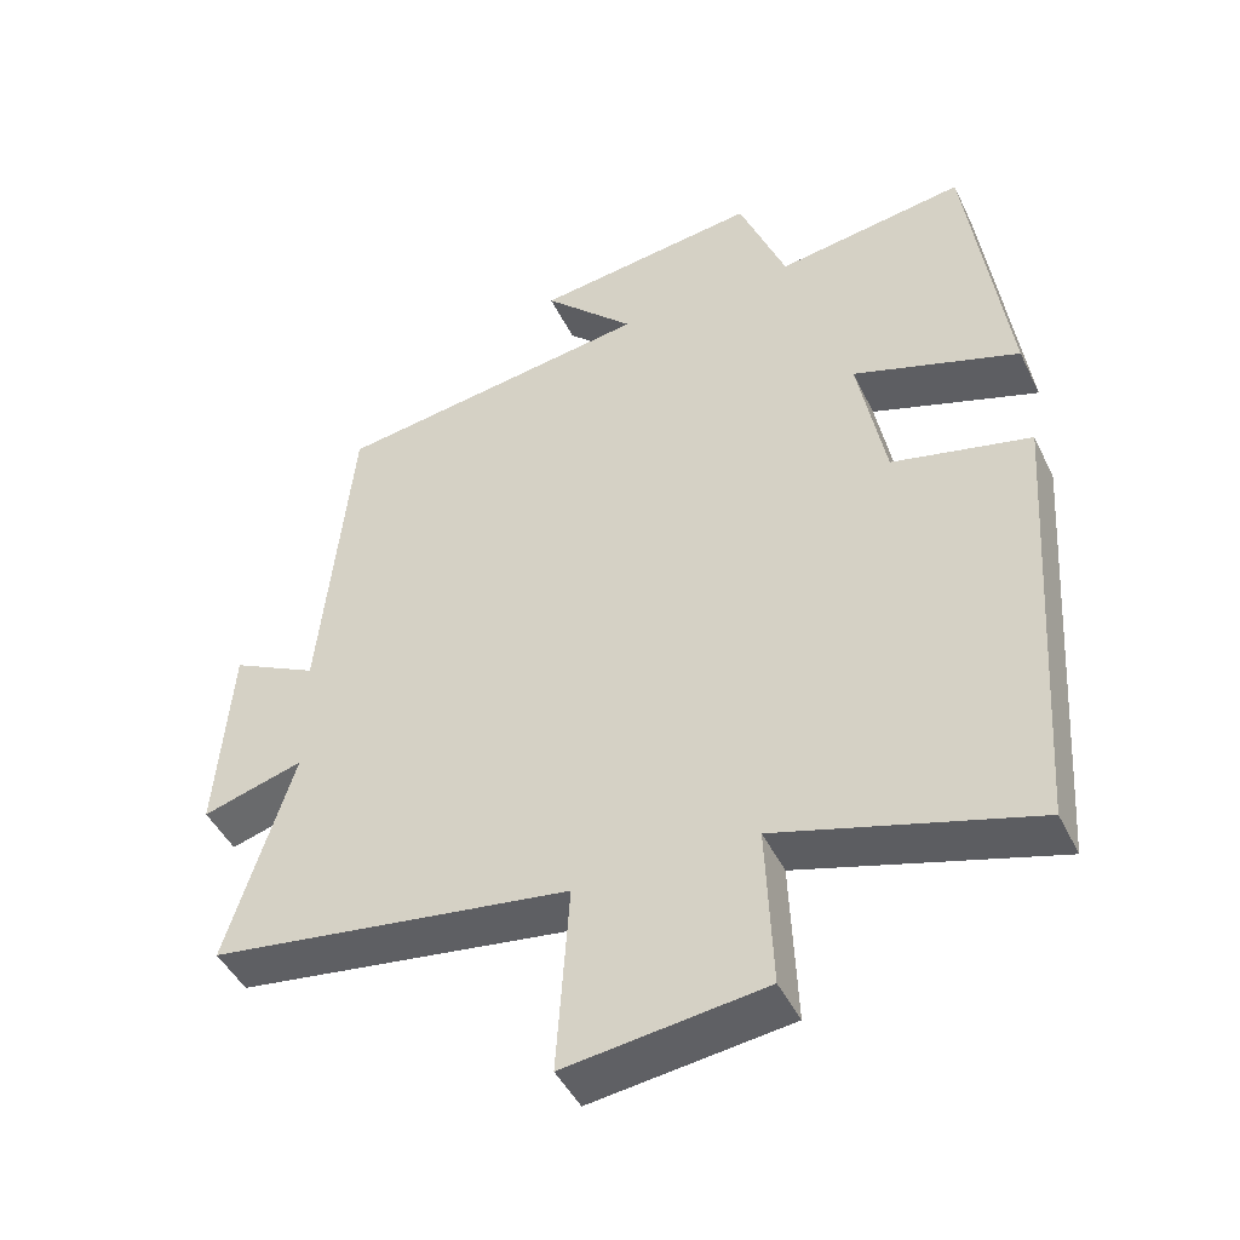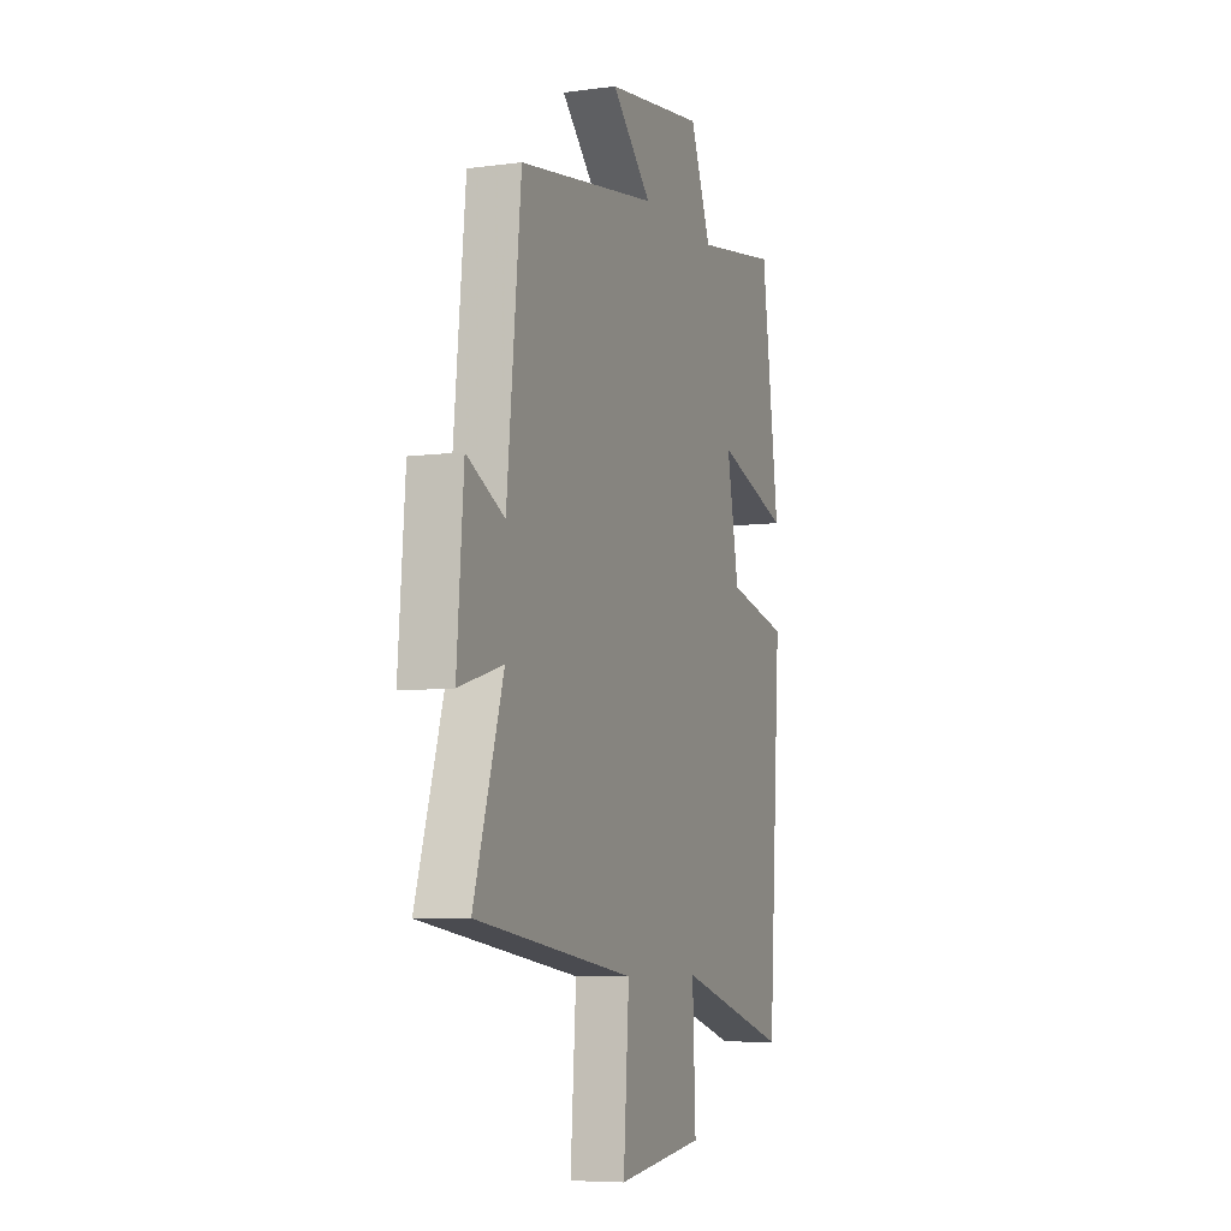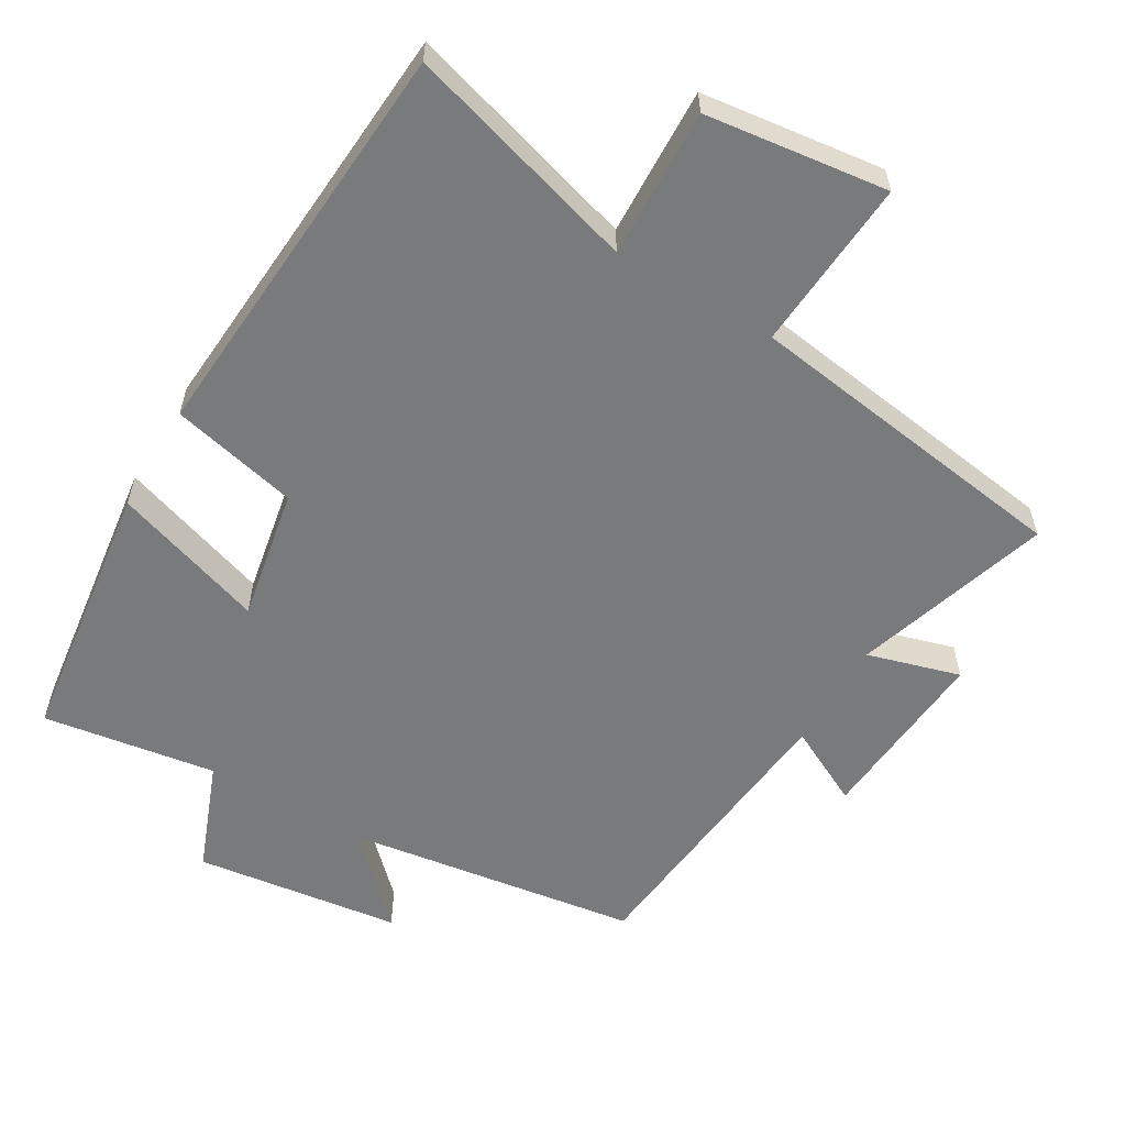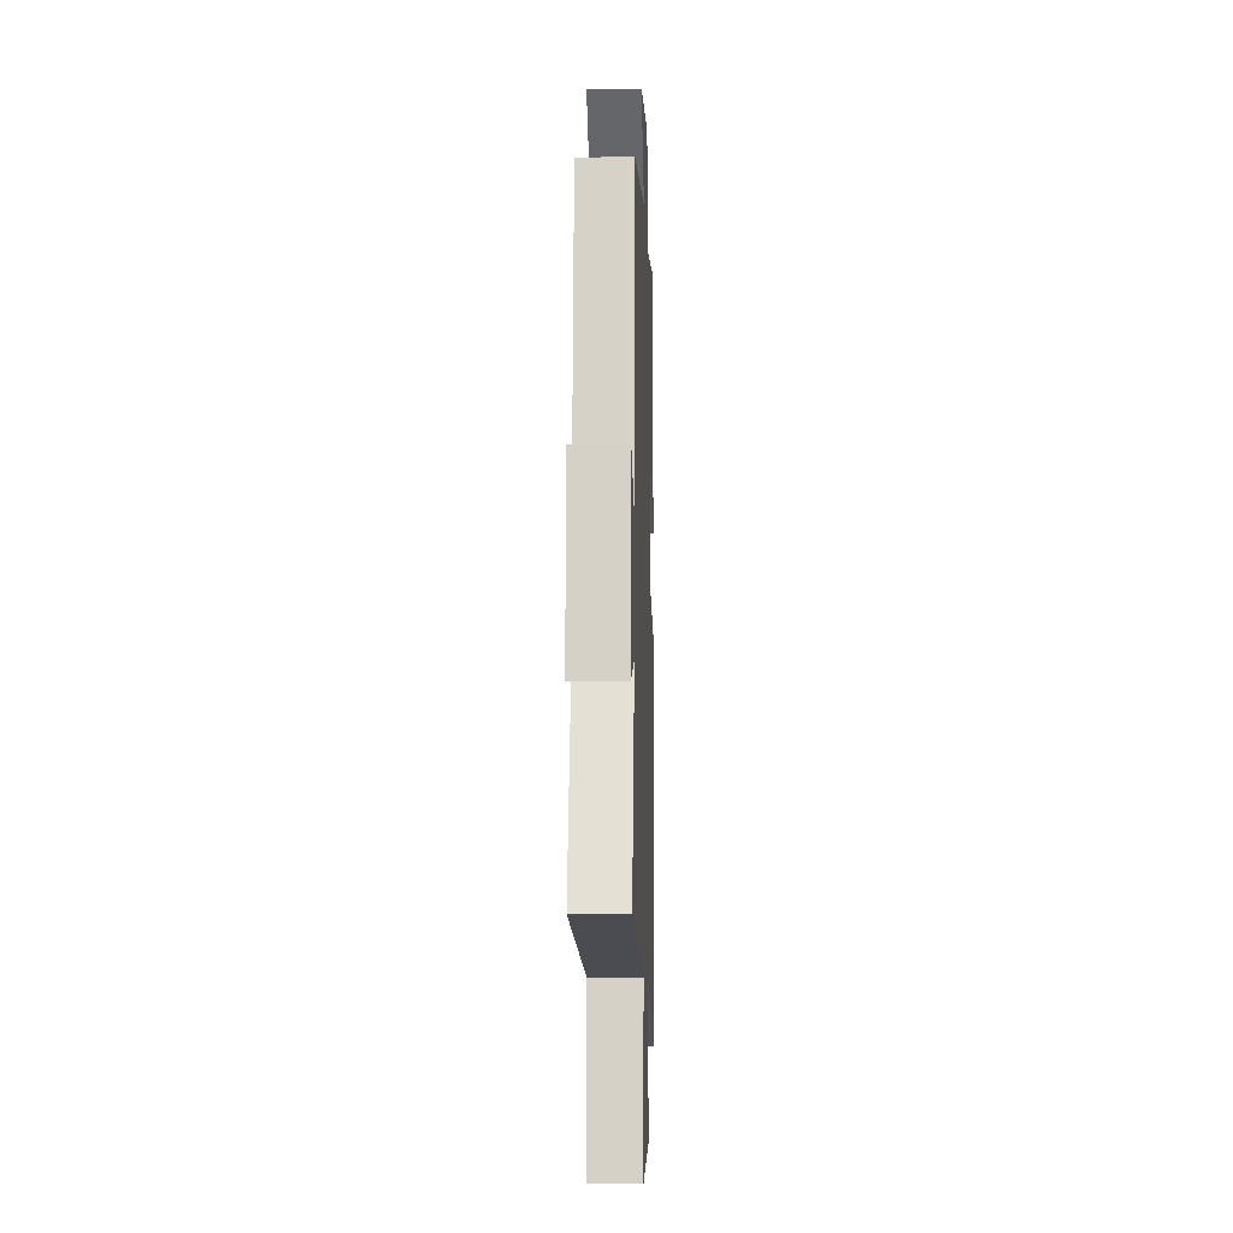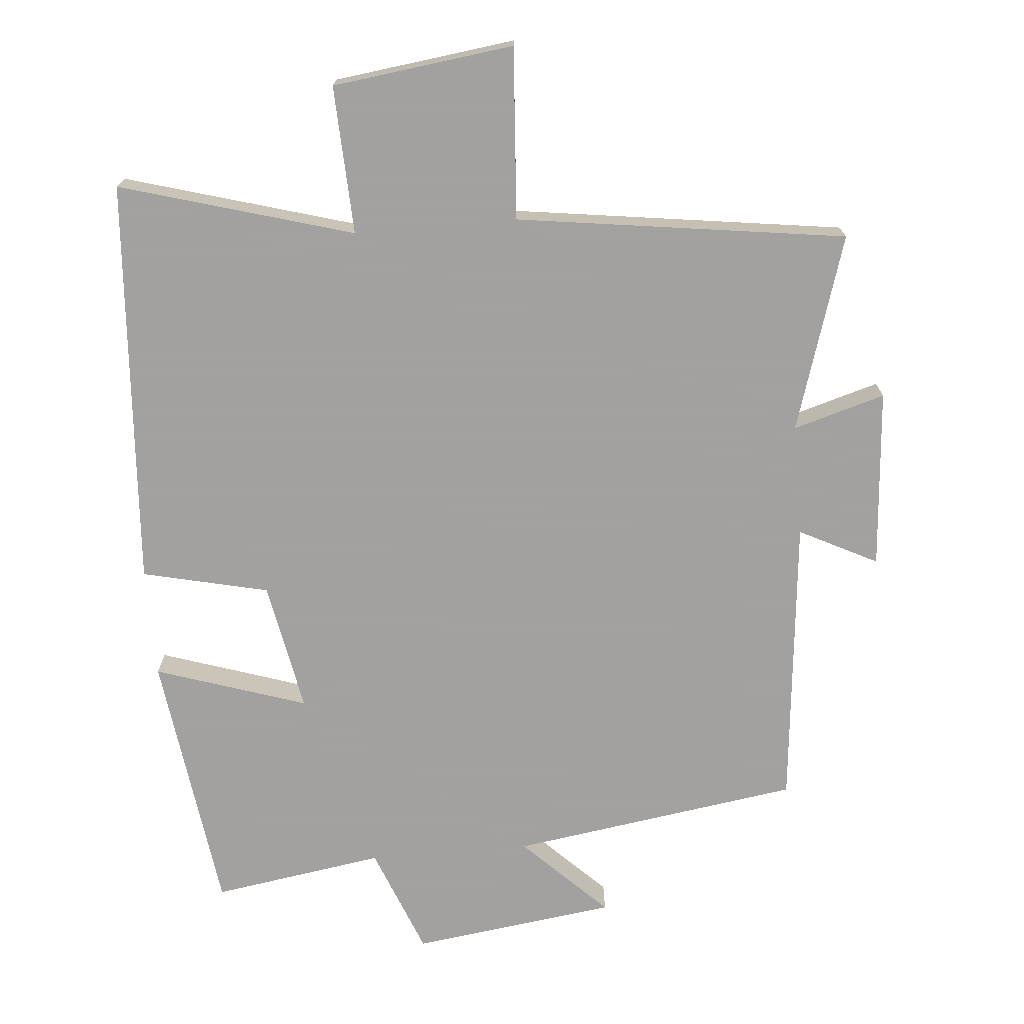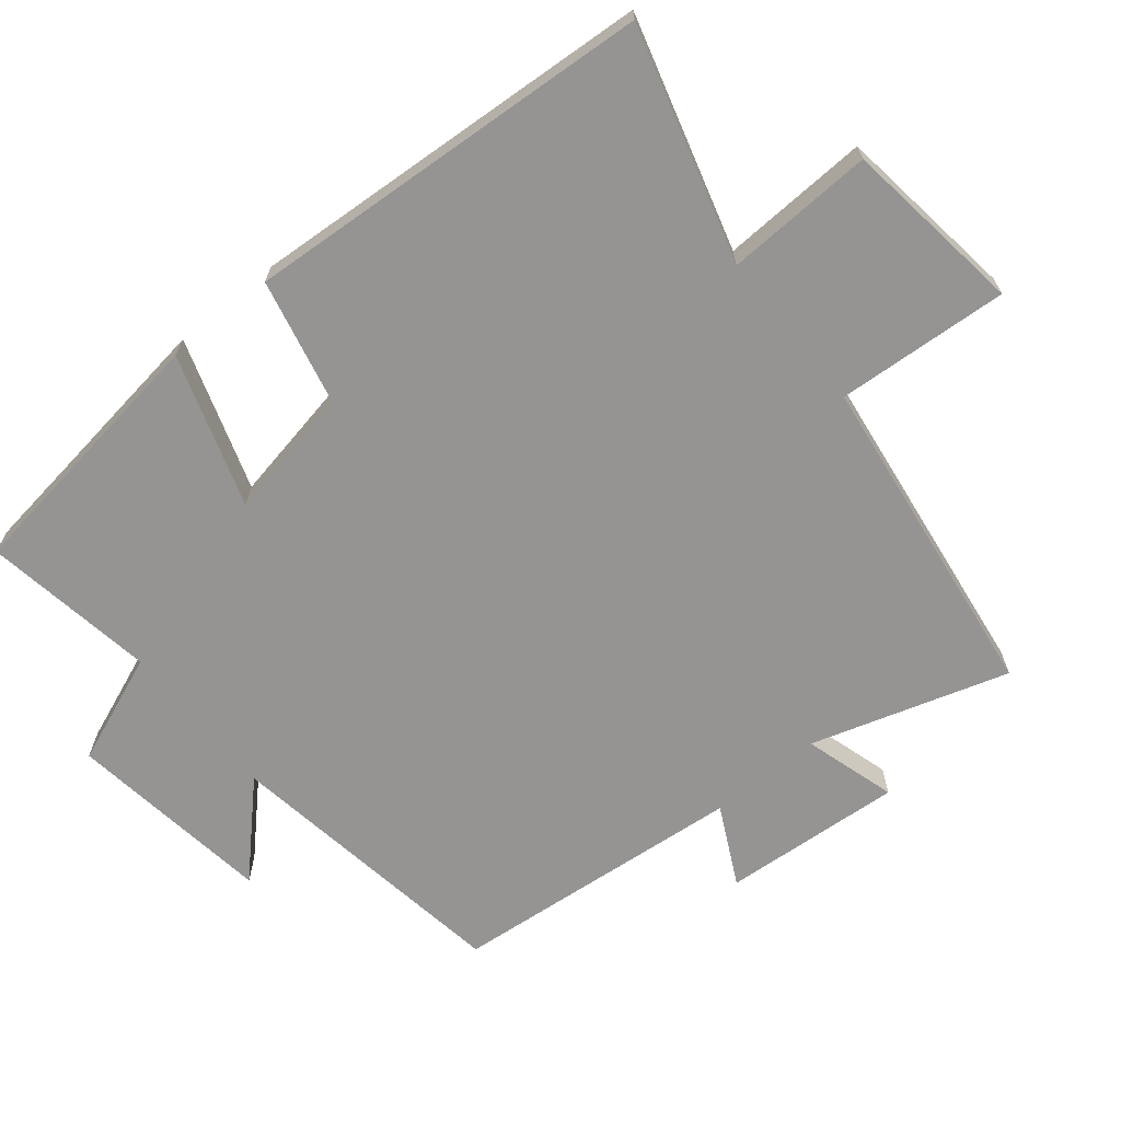
<metadata>
{"format":"obj","ext":"obj","renderer":"f3d","projection":"perspective","resolution":1024,"background":"white","views":[{"elev":-45.6,"azim":24.8,"up":"+Z"},{"elev":-7.0,"azim":-68.9,"up":"+Z"},{"elev":-58.0,"azim":149.3,"up":"+Y"},{"elev":-7.6,"azim":-88.0,"up":"+Z"},{"elev":-72.3,"azim":-175.1,"up":"+Y"},{"elev":-67.2,"azim":129.3,"up":"+Y"}]}
</metadata>
<code>
v -0.588 0.07 -0.434
v -0.5 0.07 -0.151
v -0.633 0.07 -0.19
v -0.613 0.07 0.07
v -0.5 0.07 0.013
v -0.458 0.07 0.437
v -0.039 0.07 0.5
v -0.159 0.07 0.618
v 0.137 0.07 0.658
v 0.199 0.07 0.5
v 0.448 0.07 0.539
v 0.5 0.07 0.155
v 0.281 0.07 0.227
v 0.317 0.07 0.037
v 0.5 0.07 -0.005
v 0.46 0.07 -0.597
v 0.124 0.07 -0.5
v 0.133 0.07 -0.714
v -0.129 0.07 -0.748
v -0.112 0.07 -0.5
v -0.588 0 -0.434
v -0.5 0 -0.151
v -0.633 0 -0.19
v -0.613 0 0.07
v -0.5 0 0.013
v -0.458 0 0.437
v -0.039 0 0.5
v -0.159 0 0.618
v 0.137 0 0.658
v 0.199 0 0.5
v 0.448 0 0.539
v 0.5 0 0.155
v 0.281 0 0.227
v 0.317 0 0.037
v 0.5 0 -0.005
v 0.46 0 -0.597
v 0.124 0 -0.5
v 0.133 0 -0.714
v -0.129 0 -0.748
v -0.112 0 -0.5
f 17 18 19 20
f 17 20 1 2
f 16 17 2
f 15 16 2
f 14 15 2
f 13 14 2
f 10 11 12 13
f 9 10 13
f 8 9 13
f 7 8 13
f 7 13 2
f 6 7 2
f 5 6 2
f 2 3 4 5
f 40 39 38 37
f 22 21 40 37
f 22 37 36
f 22 36 35
f 22 35 34
f 22 34 33
f 33 32 31 30
f 33 30 29
f 33 29 28
f 33 28 27
f 22 33 27
f 22 27 26
f 22 26 25
f 25 24 23 22
f 1 21 22 2
f 2 22 23 3
f 3 23 24 4
f 4 24 25 5
f 5 25 26 6
f 6 26 27 7
f 7 27 28 8
f 8 28 29 9
f 9 29 30 10
f 10 30 31 11
f 11 31 32 12
f 12 32 33 13
f 13 33 34 14
f 14 34 35 15
f 15 35 36 16
f 16 36 37 17
f 17 37 38 18
f 18 38 39 19
f 19 39 40 20
f 20 40 21 1

</code>
